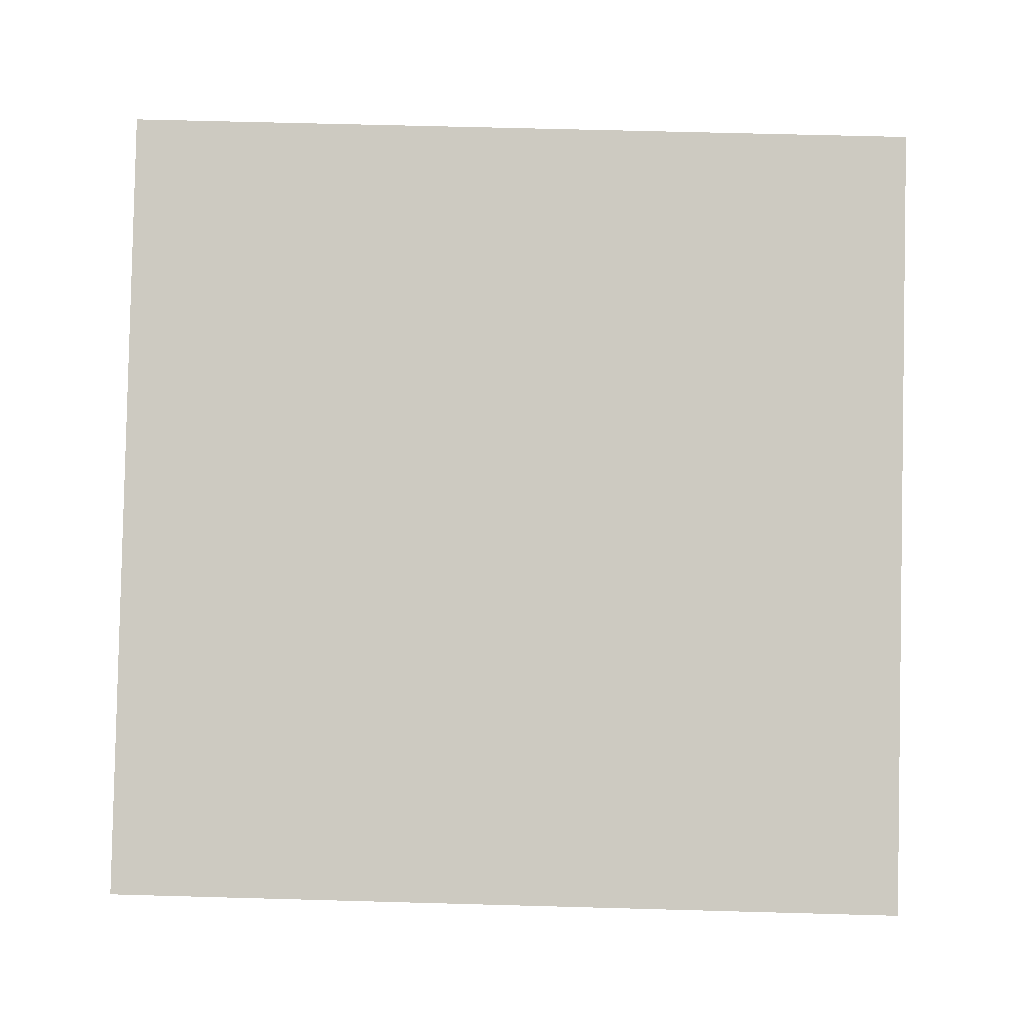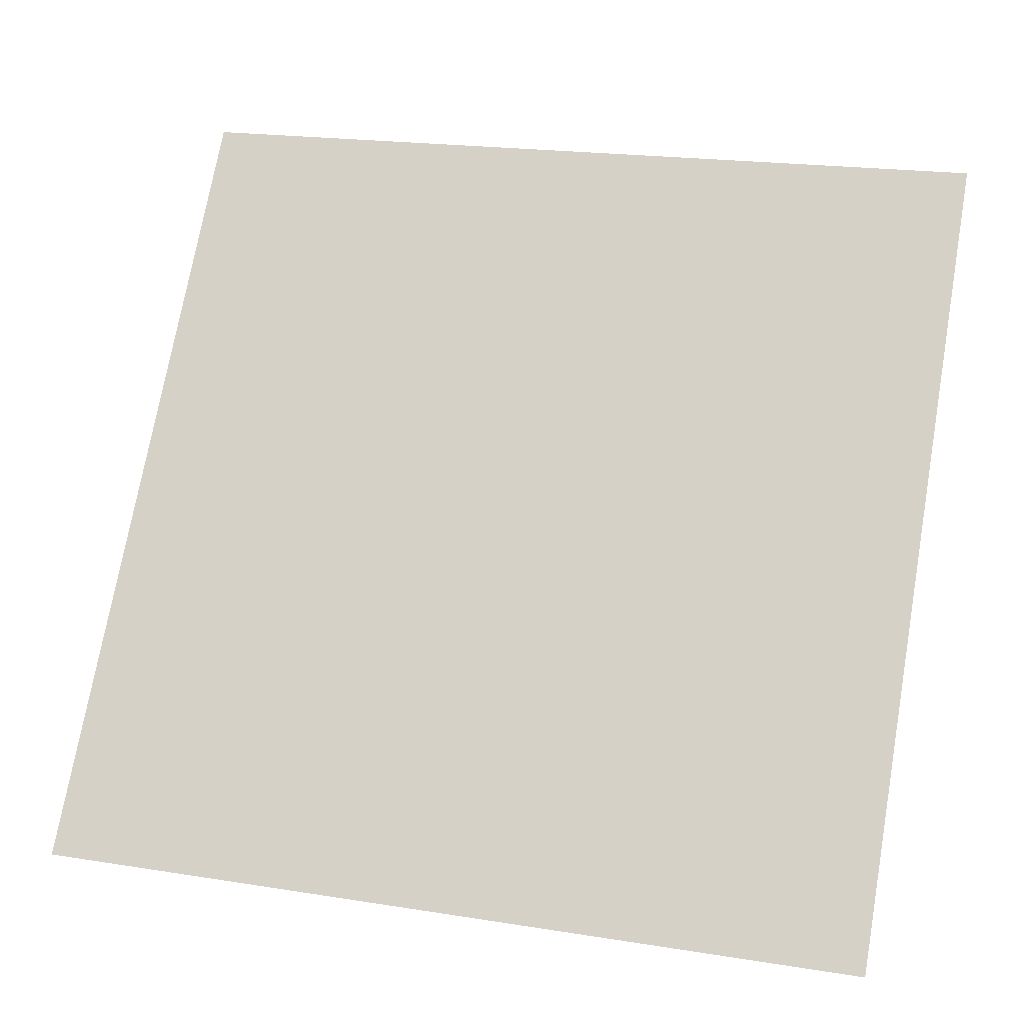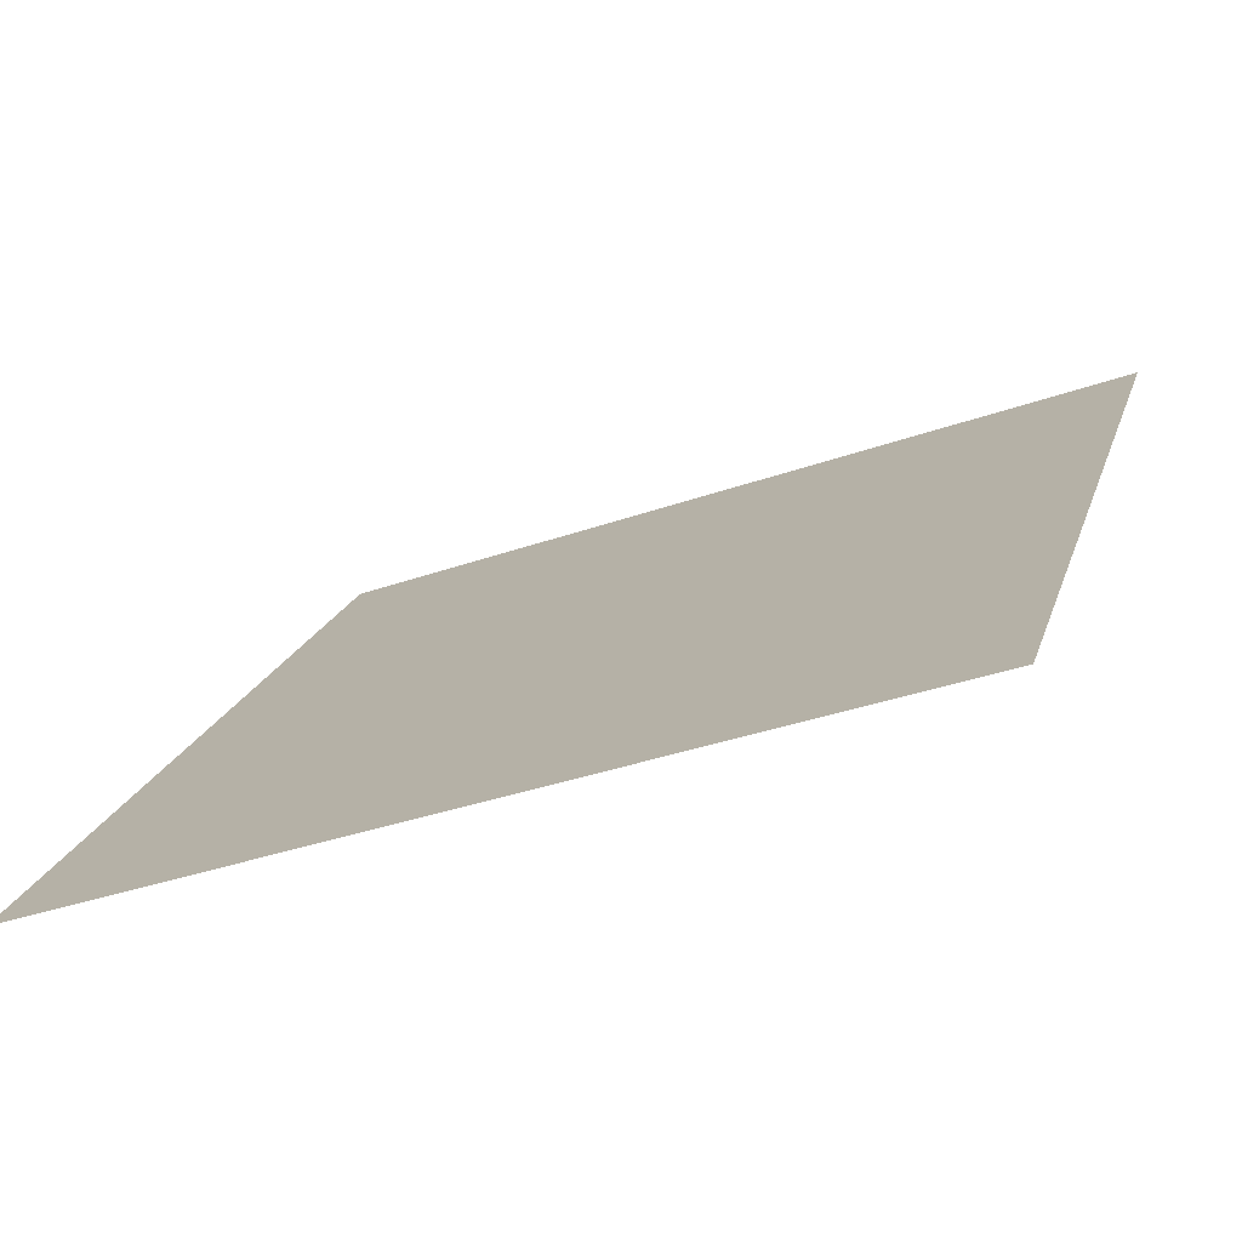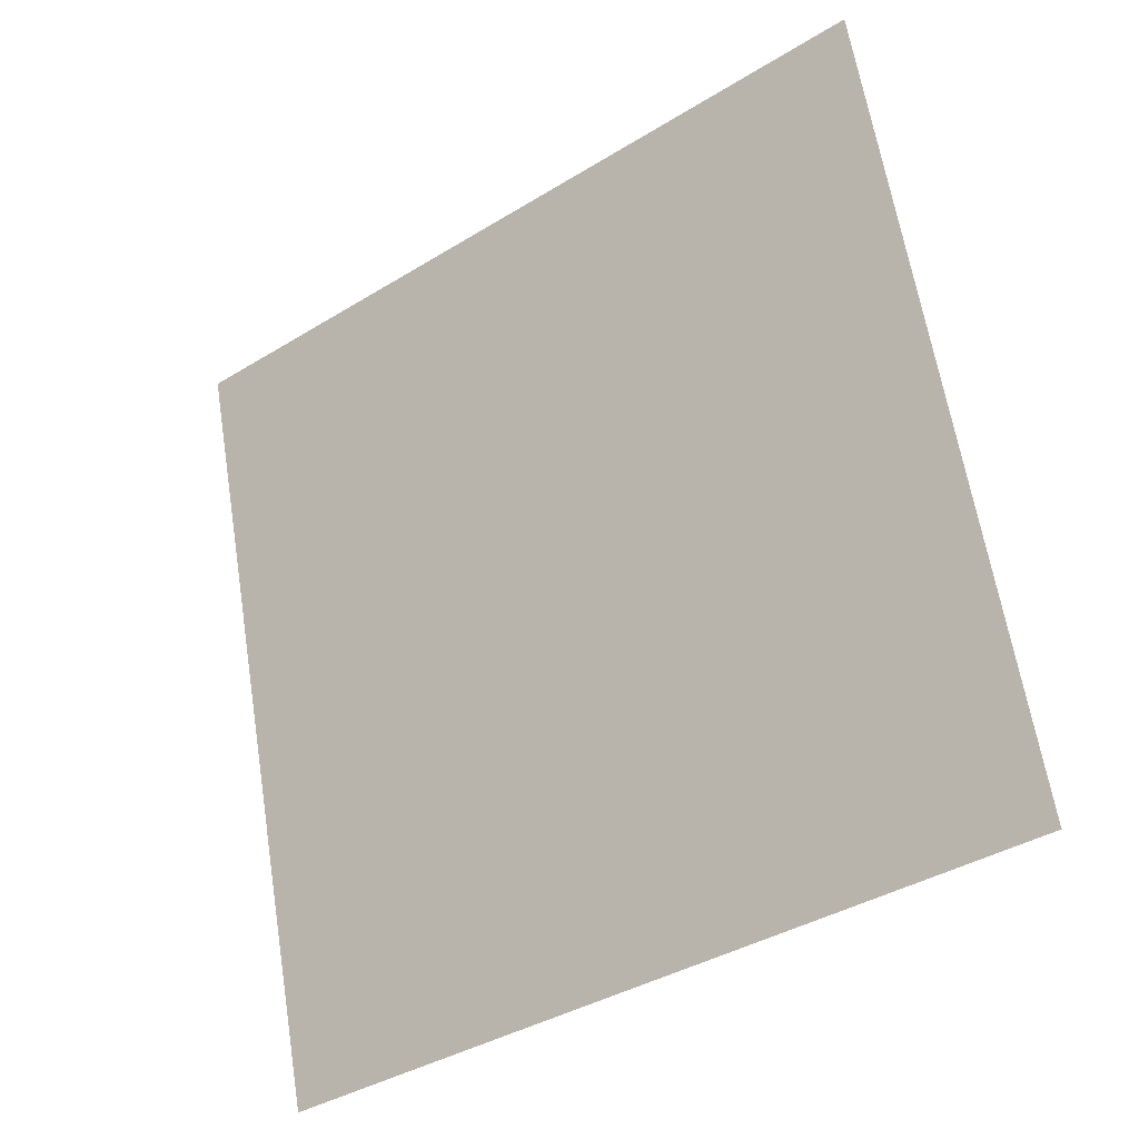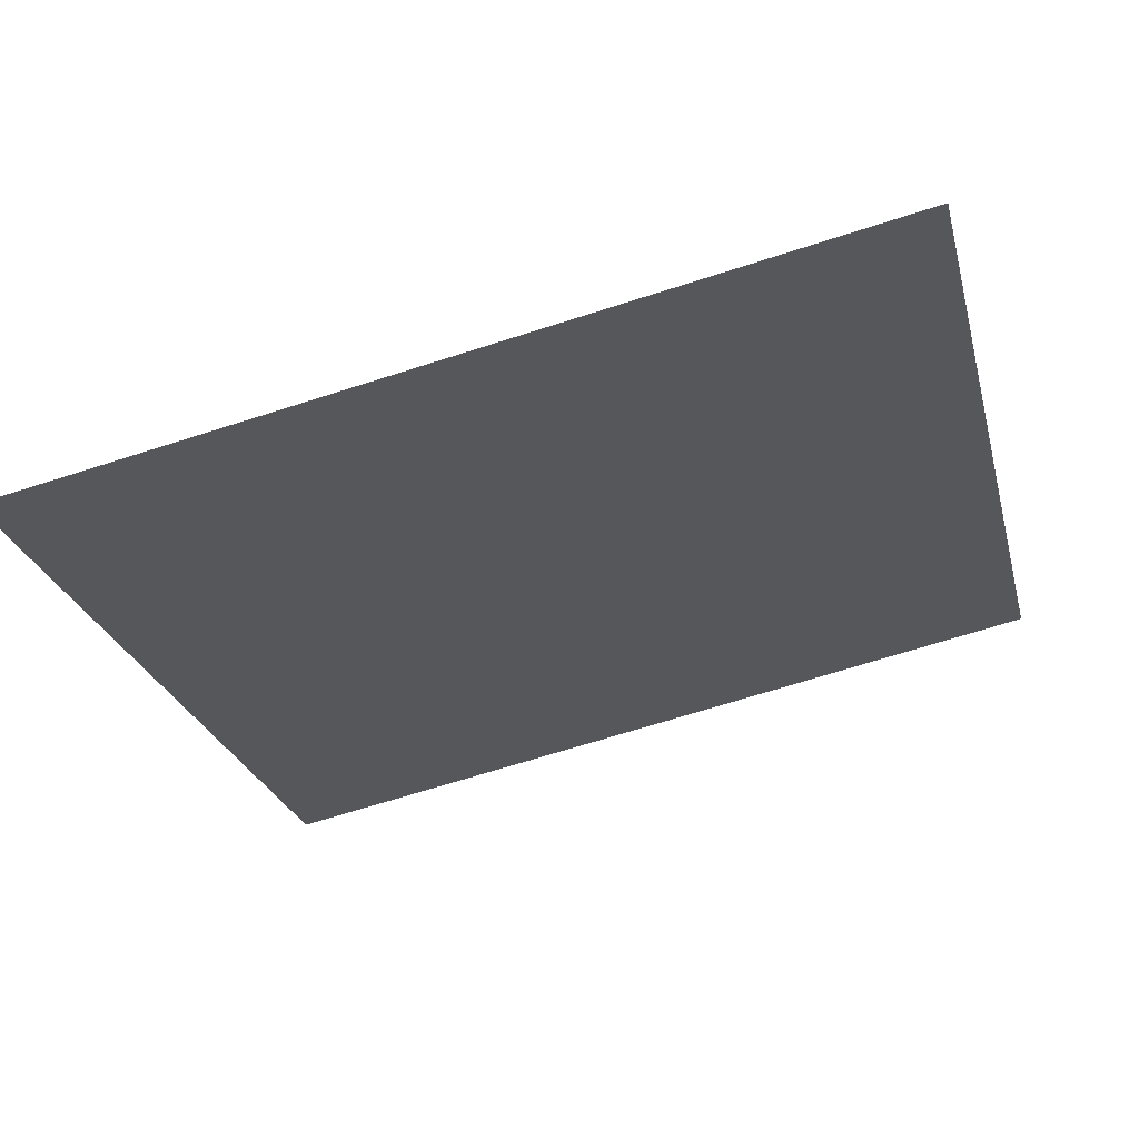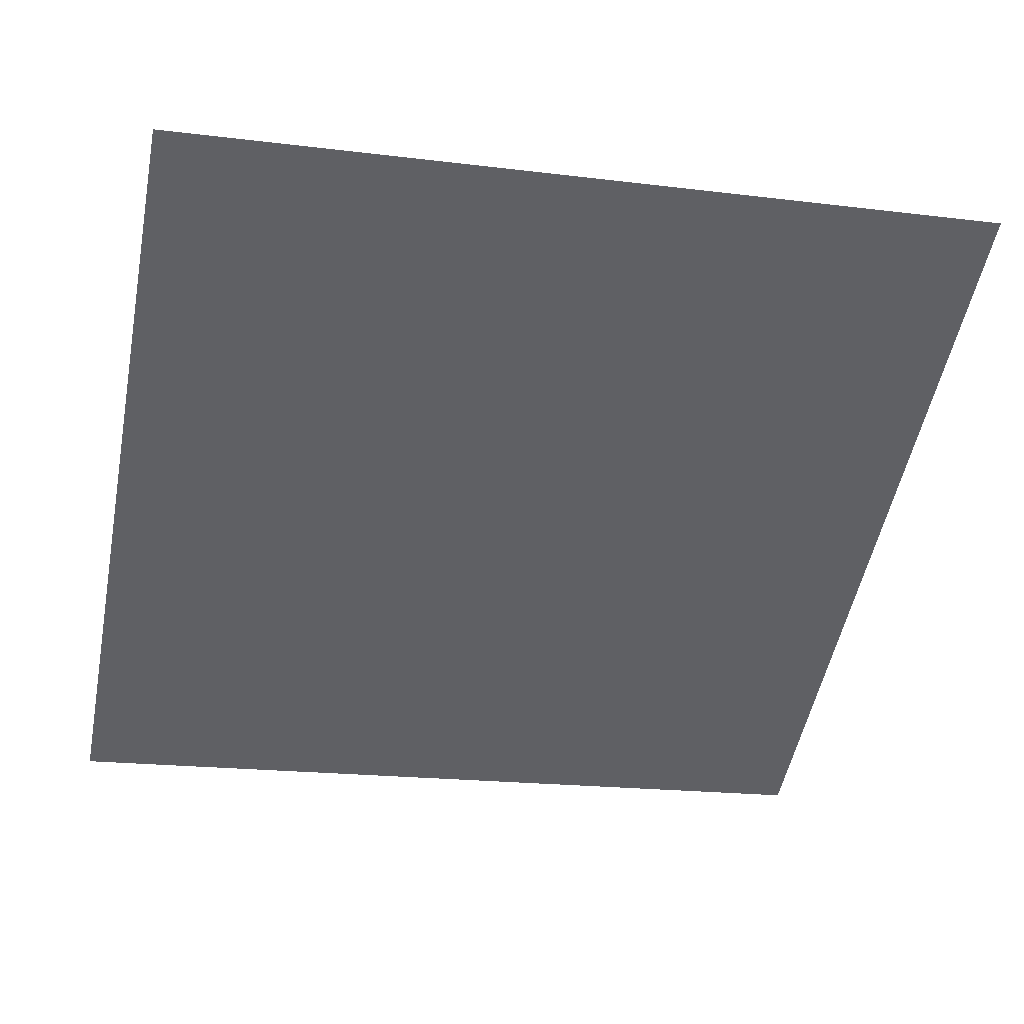
<metadata>
{"format":"obj","ext":"obj","renderer":"f3d","projection":"perspective","resolution":1024,"background":"white","views":[{"elev":-57.0,"azim":-0.3,"up":"+Y"},{"elev":18.0,"azim":15.1,"up":"+Z"},{"elev":-37.0,"azim":23.5,"up":"+Z"},{"elev":64.6,"azim":-98.6,"up":"+Y"},{"elev":-63.1,"azim":-161.7,"up":"+Y"},{"elev":-13.3,"azim":-12.4,"up":"+Y"}]}
</metadata>
<code>
v 0.08149 0.6542 0.3329
v 0.07493 0.6544 0.333
v 0.07505 0.6583 0.3382
v 0.08161 0.6582 0.3382
f 4 3 2 1

</code>
